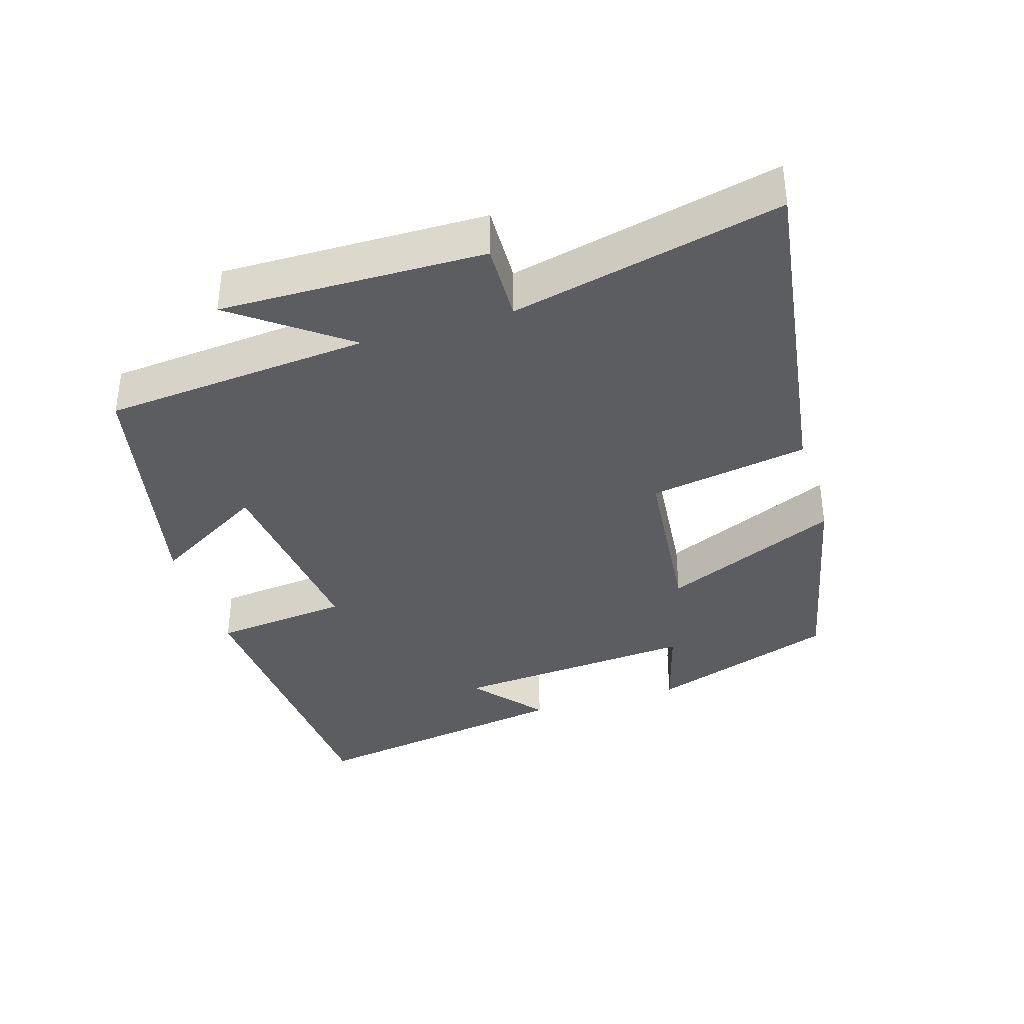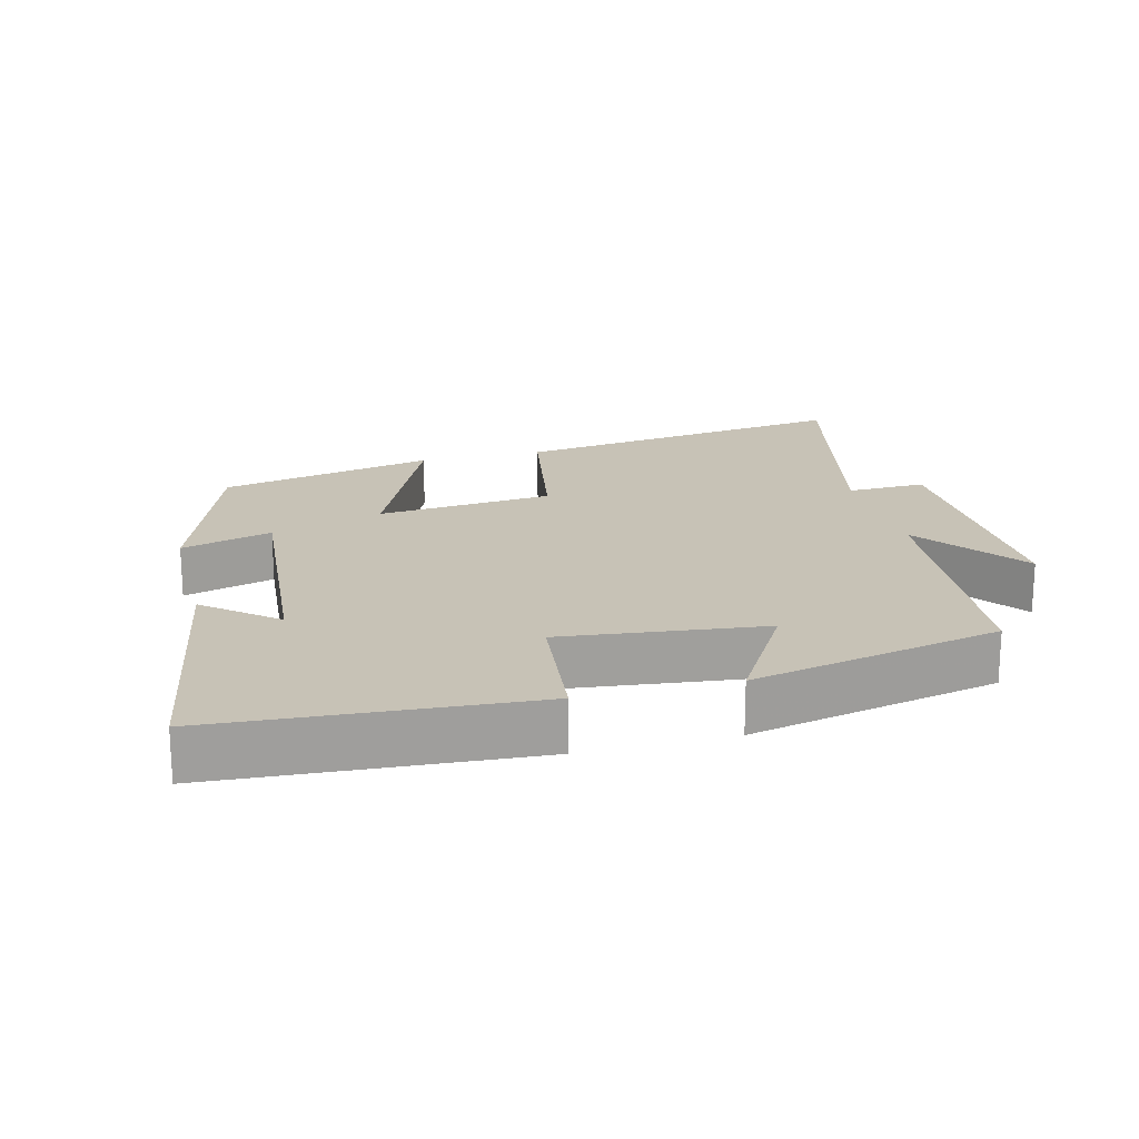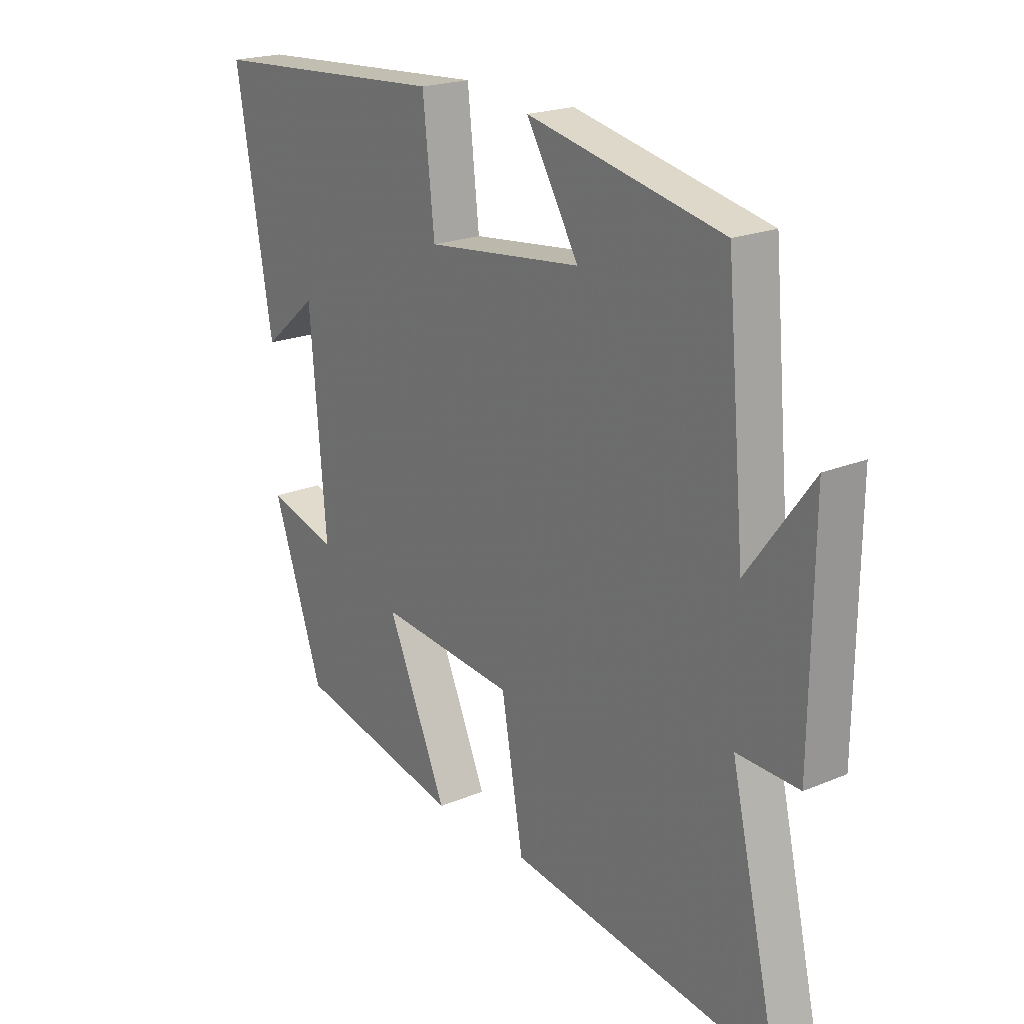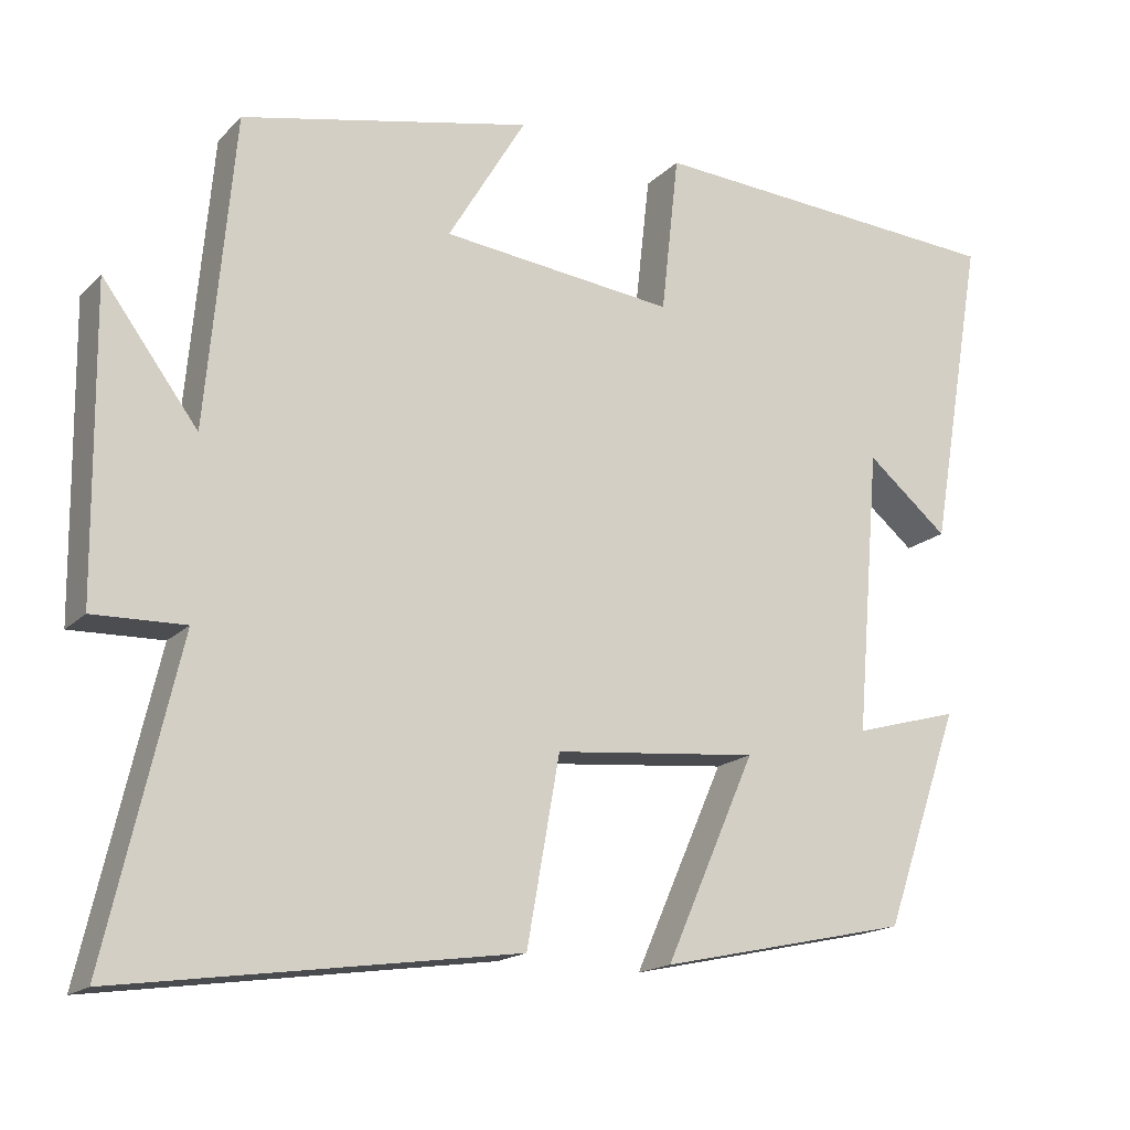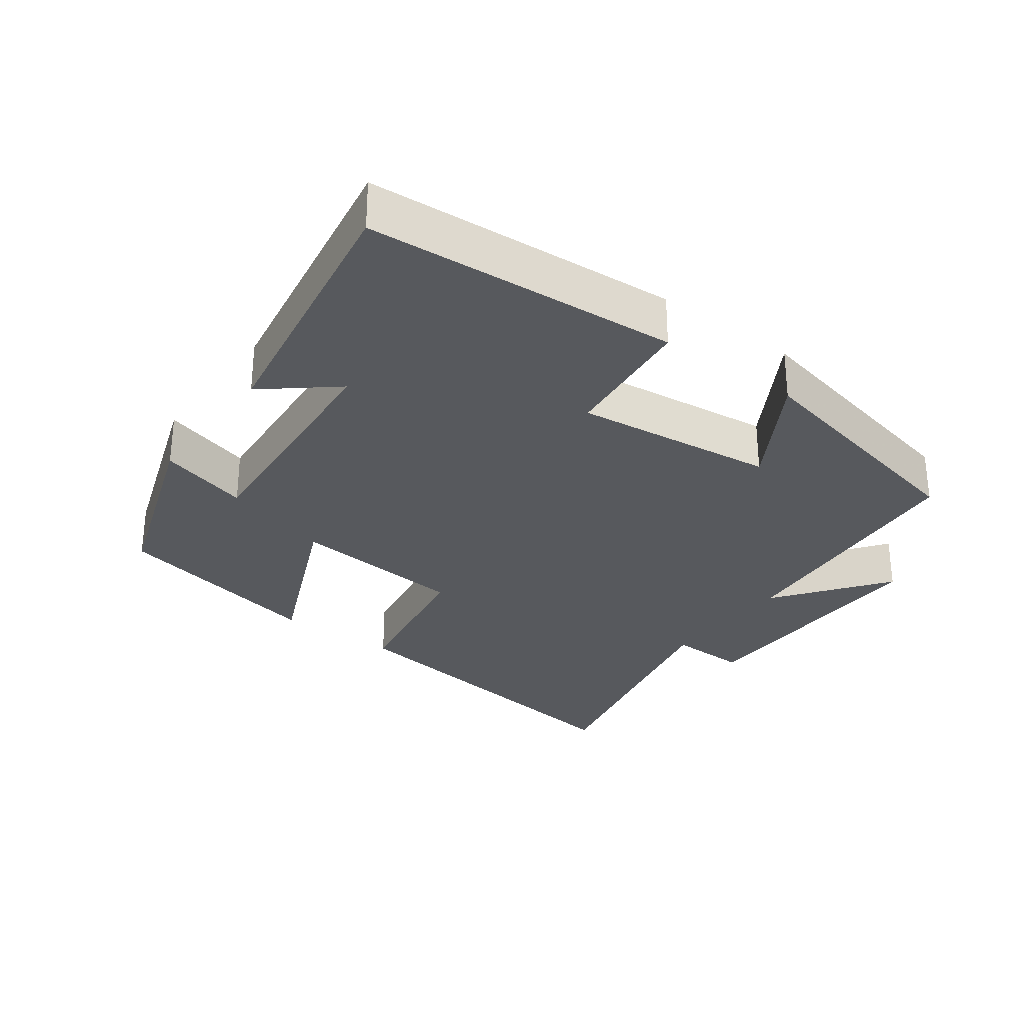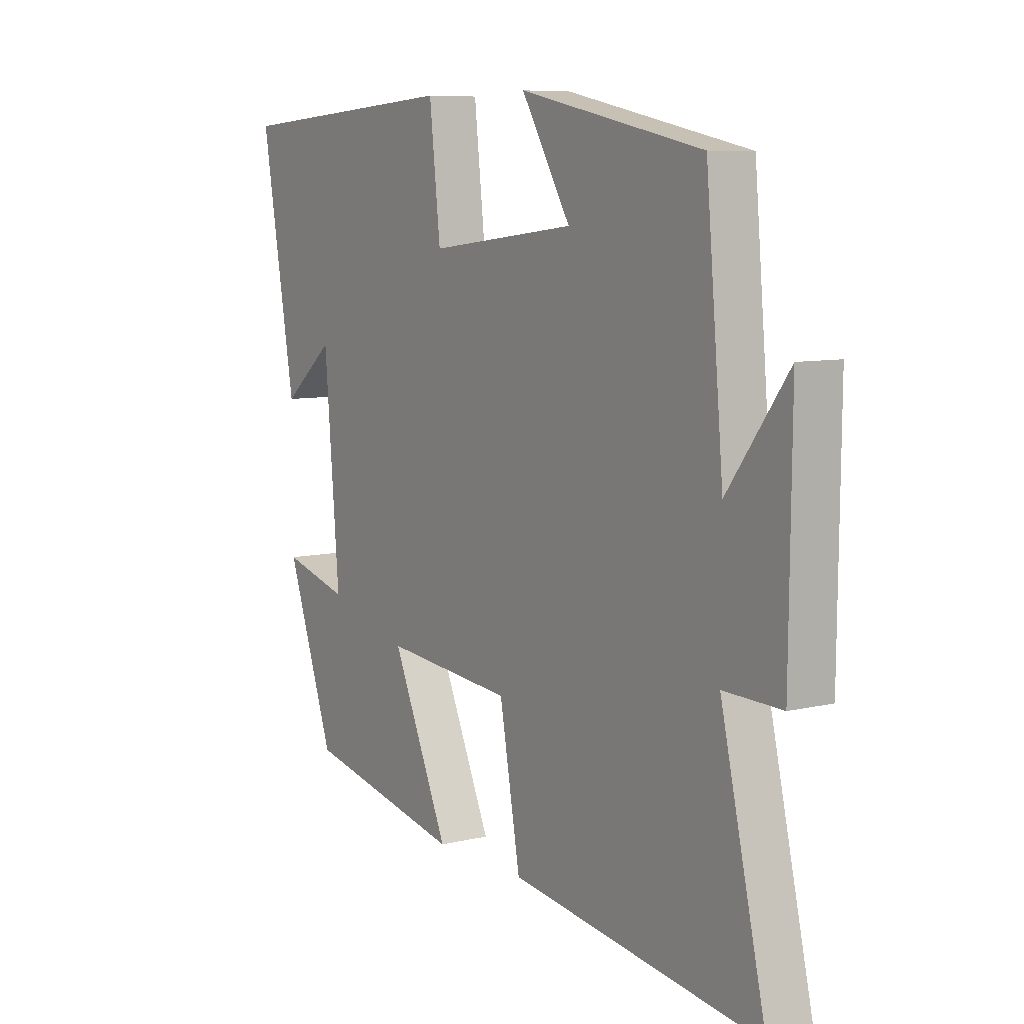
<metadata>
{"format":"obj","ext":"obj","renderer":"f3d","projection":"perspective","resolution":1024,"background":"white","views":[{"elev":-36.8,"azim":106.9,"up":"+Y"},{"elev":19.2,"azim":-14.5,"up":"+Y"},{"elev":20.8,"azim":53.0,"up":"+Z"},{"elev":-16.9,"azim":151.1,"up":"+Z"},{"elev":-29.7,"azim":-36.5,"up":"+Y"},{"elev":7.9,"azim":56.1,"up":"+Z"}]}
</metadata>
<code>
v -0.405 0.07 -0.432
v -0.5 0.07 -0.16
v -0.368 0.07 -0.197
v -0.398 0.07 0.159
v -0.5 0.07 0.074
v -0.568 0.07 0.469
v -0.114 0.07 0.5
v -0.092 0.07 0.302
v 0.2 0.07 0.336
v 0.102 0.07 0.5
v 0.465 0.07 0.423
v 0.5 0.07 0.037
v 0.619 0.07 0.198
v 0.615 0.07 -0.184
v 0.5 0.07 -0.181
v 0.59 0.07 -0.57
v 0.093 0.07 -0.5
v 0.052 0.07 -0.269
v -0.204 0.07 -0.245
v -0.091 0.07 -0.5
v -0.405 0 -0.432
v -0.5 0 -0.16
v -0.368 0 -0.197
v -0.398 0 0.159
v -0.5 0 0.074
v -0.568 0 0.469
v -0.114 0 0.5
v -0.092 0 0.302
v 0.2 0 0.336
v 0.102 0 0.5
v 0.465 0 0.423
v 0.5 0 0.037
v 0.619 0 0.198
v 0.615 0 -0.184
v 0.5 0 -0.181
v 0.59 0 -0.57
v 0.093 0 -0.5
v 0.052 0 -0.269
v -0.204 0 -0.245
v -0.091 0 -0.5
f 19 20 1 2
f 15 16 17 18
f 15 18 19
f 12 13 14 15
f 9 10 11 12
f 8 9 12 15
f 6 7 8
f 4 5 6
f 4 6 8 15
f 19 2 3
f 3 4 15 19
f 22 21 40 39
f 38 37 36 35
f 39 38 35
f 35 34 33 32
f 32 31 30 29
f 35 32 29 28
f 28 27 26
f 26 25 24
f 35 28 26 24
f 23 22 39
f 39 35 24 23
f 1 21 22 2
f 2 22 23 3
f 3 23 24 4
f 4 24 25 5
f 5 25 26 6
f 6 26 27 7
f 7 27 28 8
f 8 28 29 9
f 9 29 30 10
f 10 30 31 11
f 11 31 32 12
f 12 32 33 13
f 13 33 34 14
f 14 34 35 15
f 15 35 36 16
f 16 36 37 17
f 17 37 38 18
f 18 38 39 19
f 19 39 40 20
f 20 40 21 1

</code>
